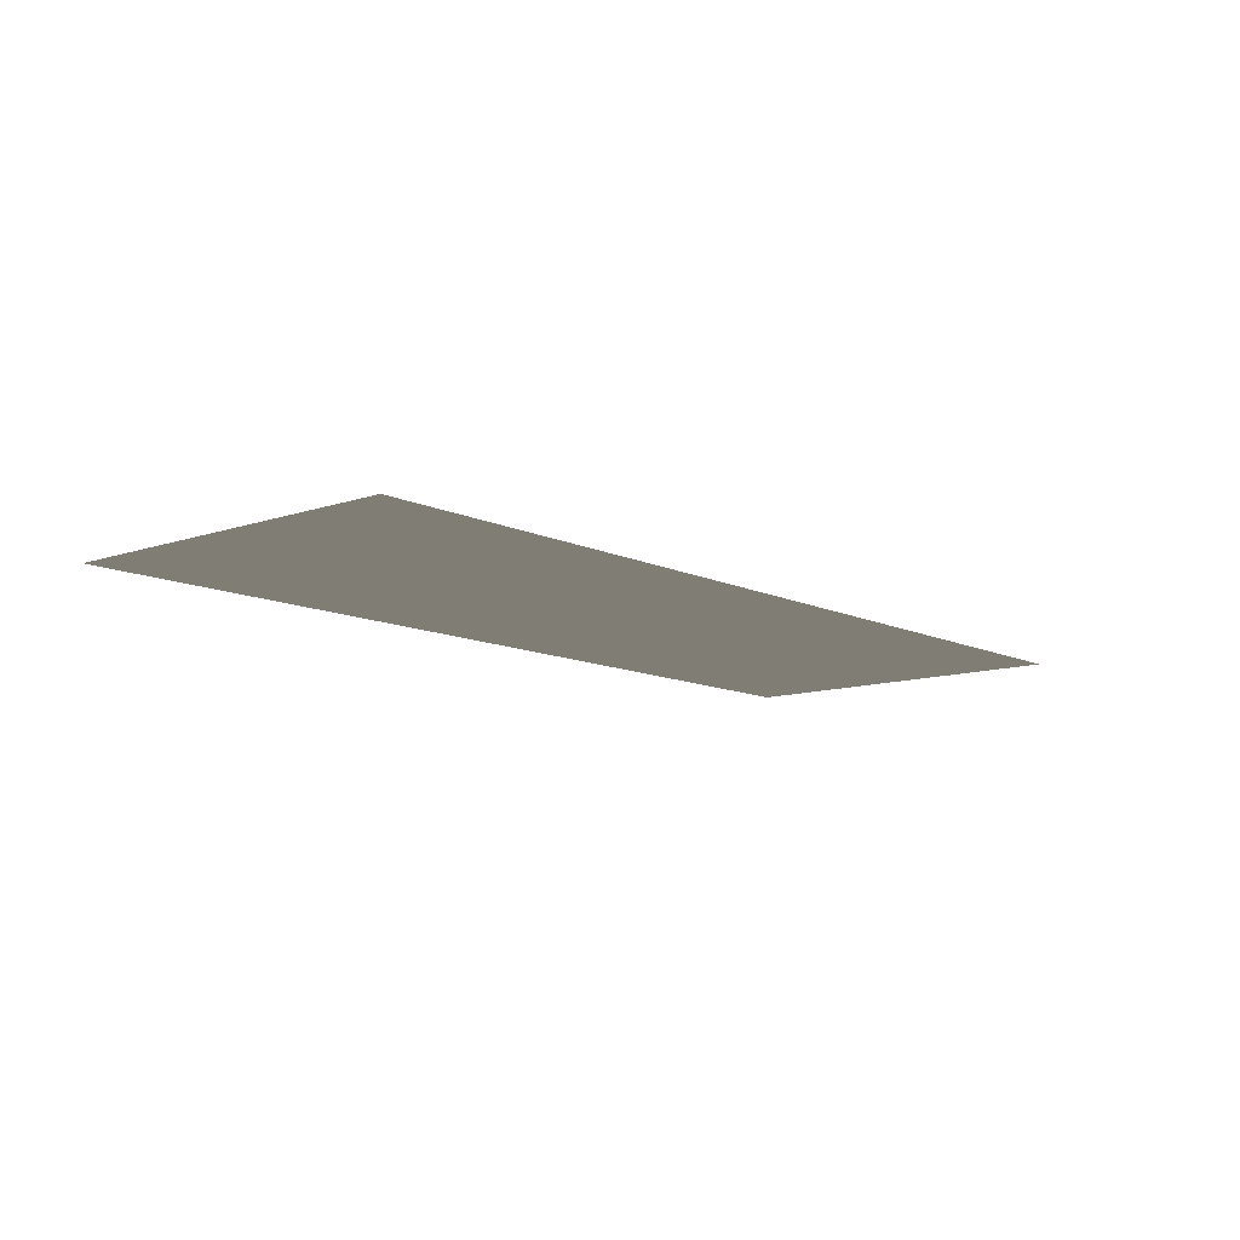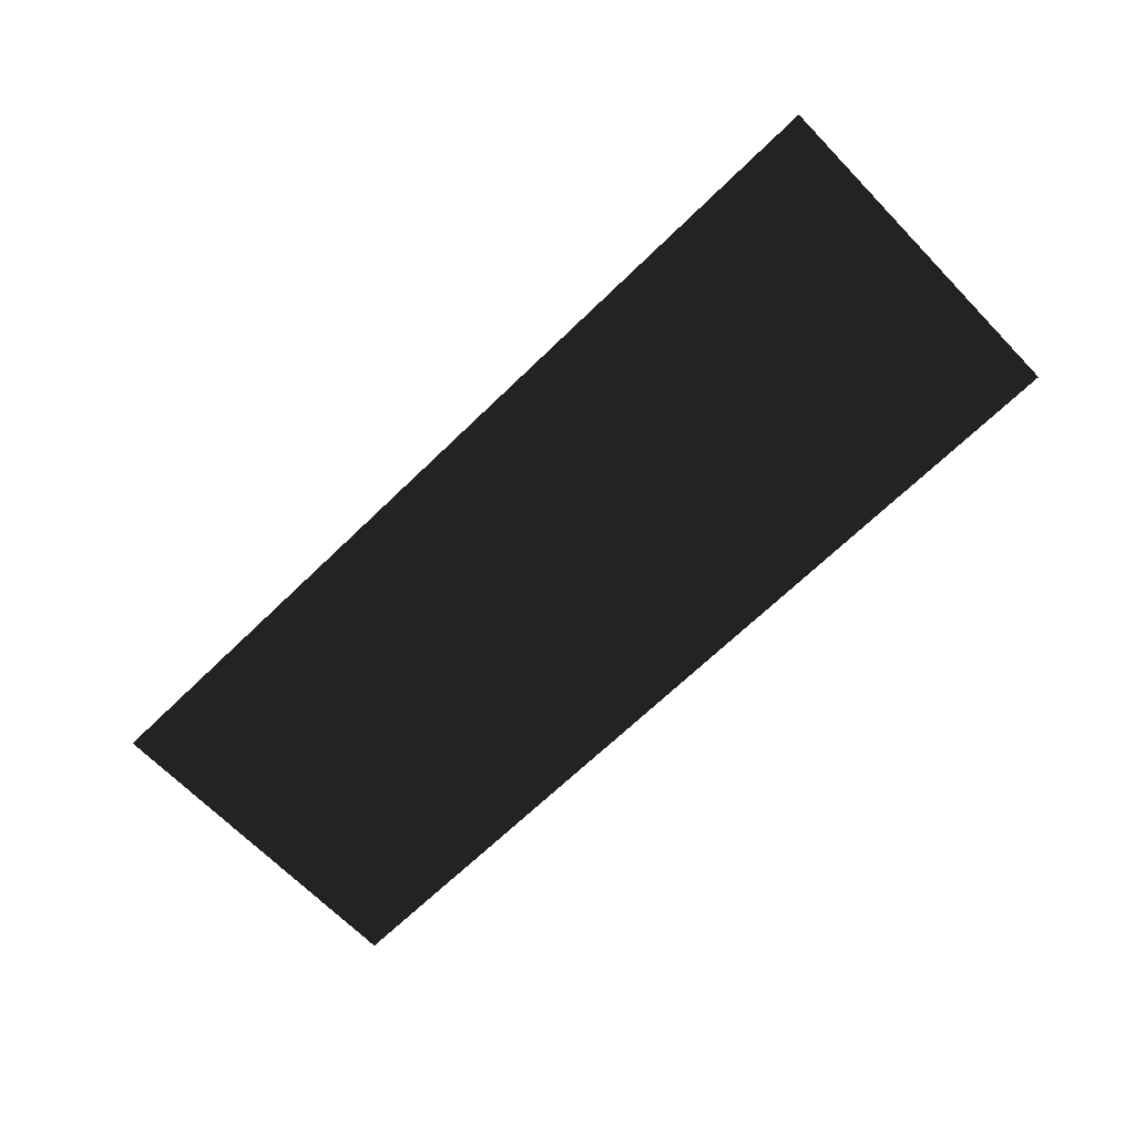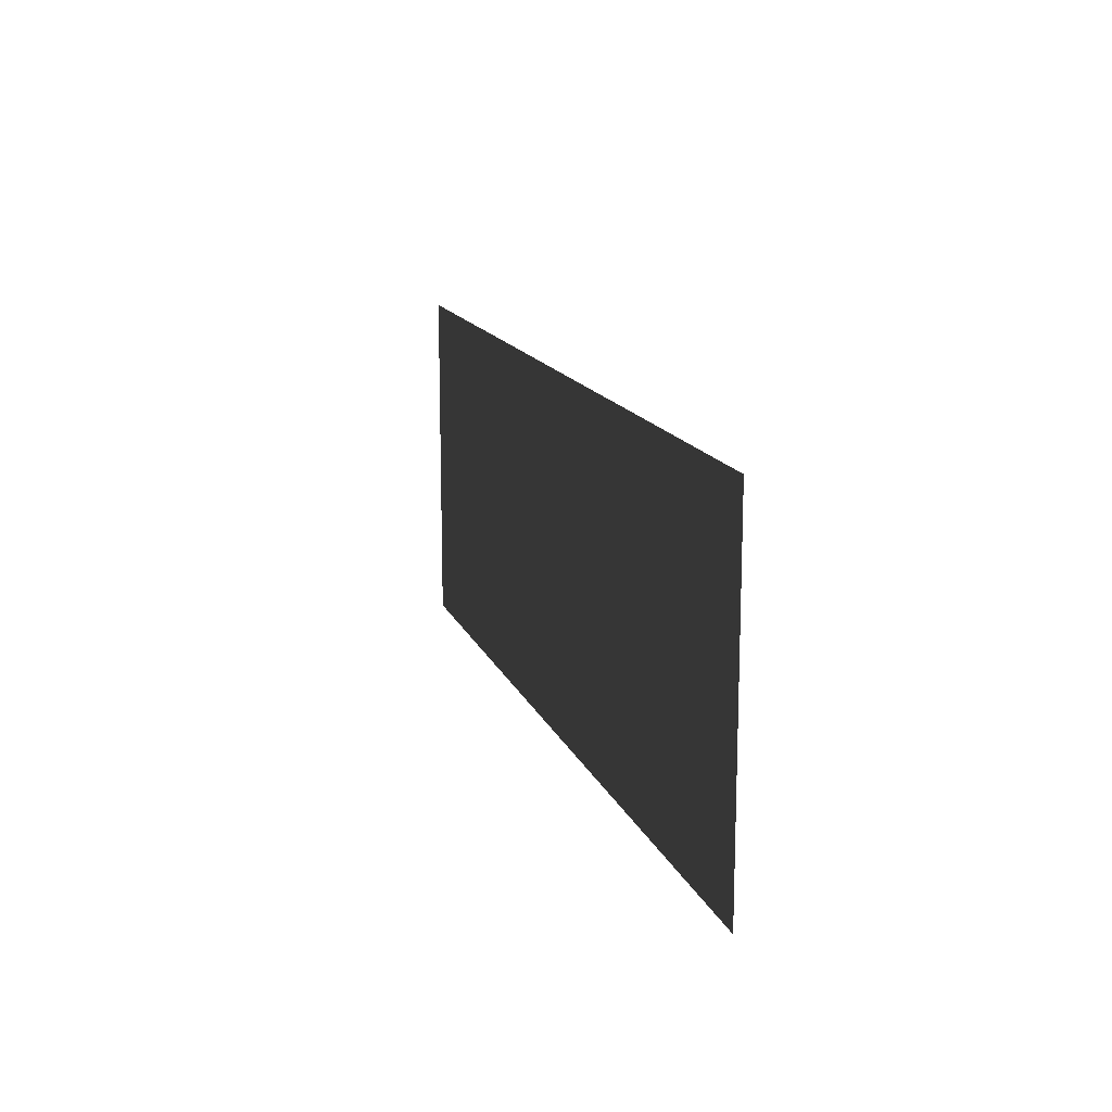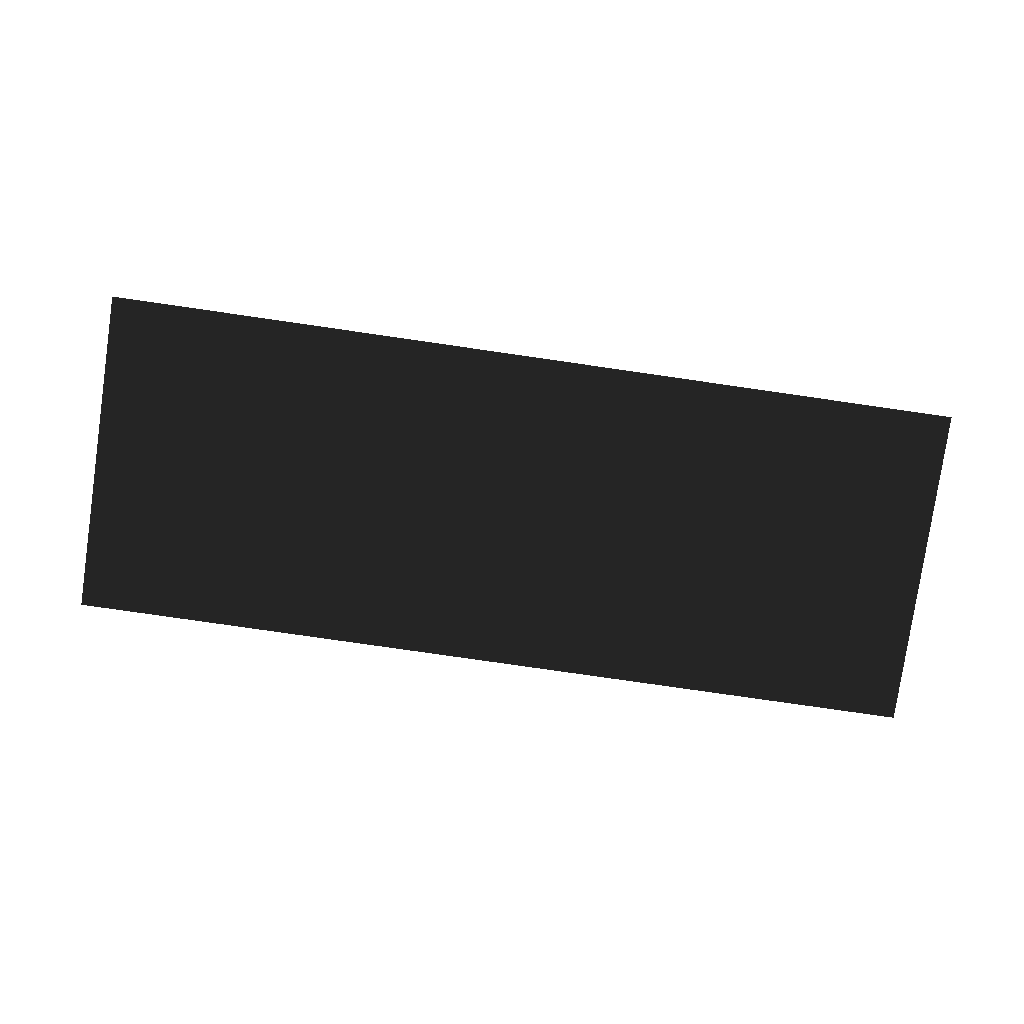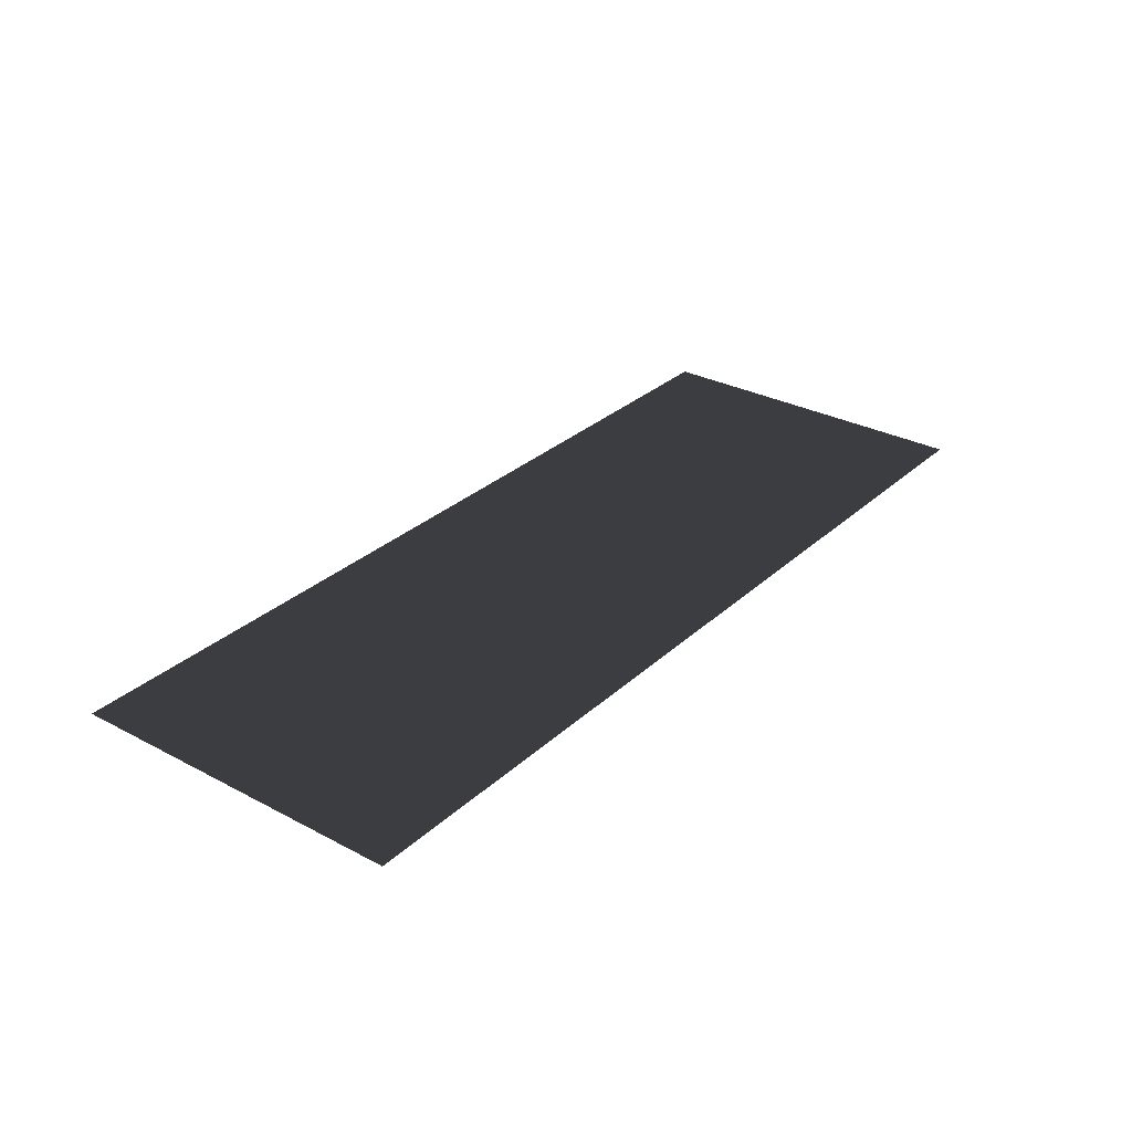
<metadata>
{"format":"obj","ext":"obj","renderer":"f3d","projection":"perspective","resolution":1024,"background":"white","views":[{"elev":-10.9,"azim":130.3,"up":"+Z"},{"elev":-67.4,"azim":-135.8,"up":"+Z"},{"elev":14.5,"azim":-106.4,"up":"+Y"},{"elev":-79.3,"azim":-8.2,"up":"+Z"},{"elev":30.1,"azim":-52.4,"up":"+Z"}]}
</metadata>
<code>
v -2 -0.6 1
v -2 0.9 1
v -2 0.9 -1
v -2 -0.6 -1
v 2 0.9 -1
v 2 -0.6 -1
v 2 -0.6 1
v 2 0.9 1
f 3 4 6
f 3 6 5

</code>
